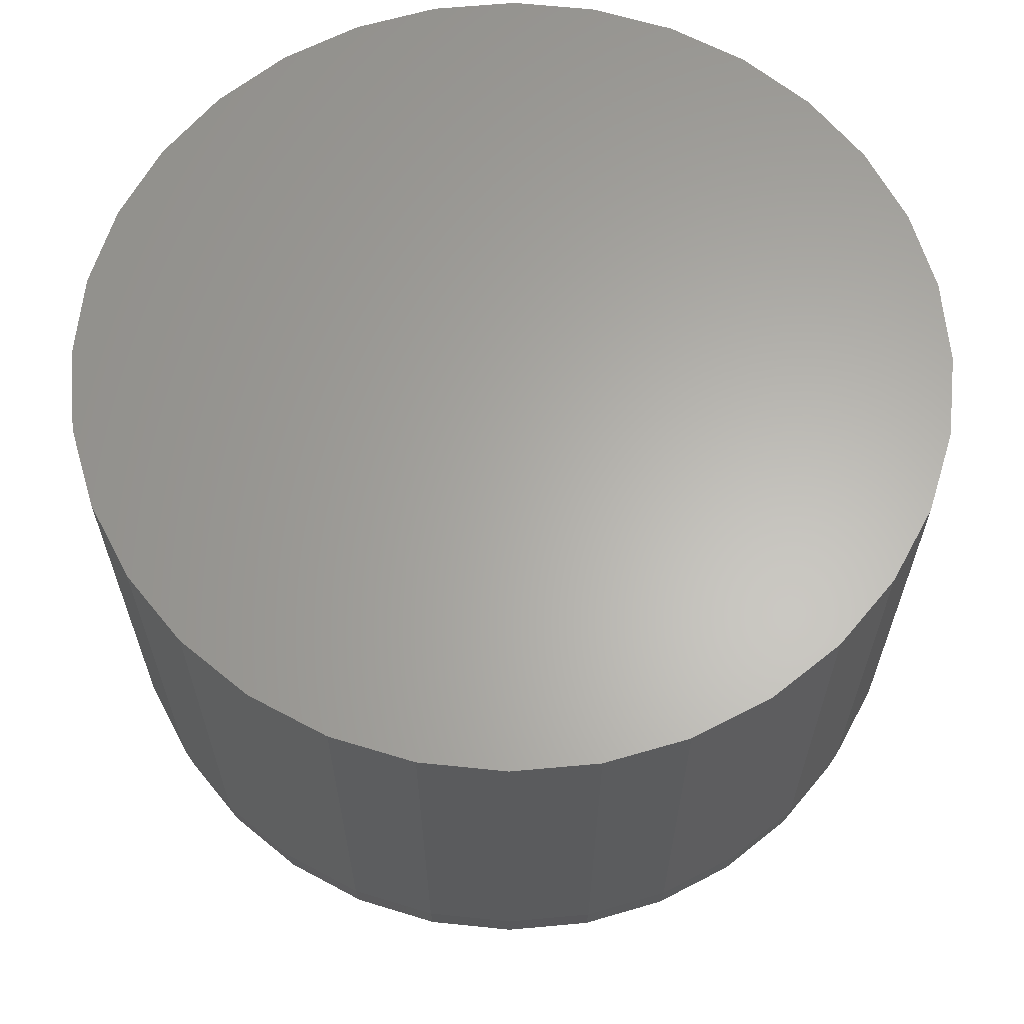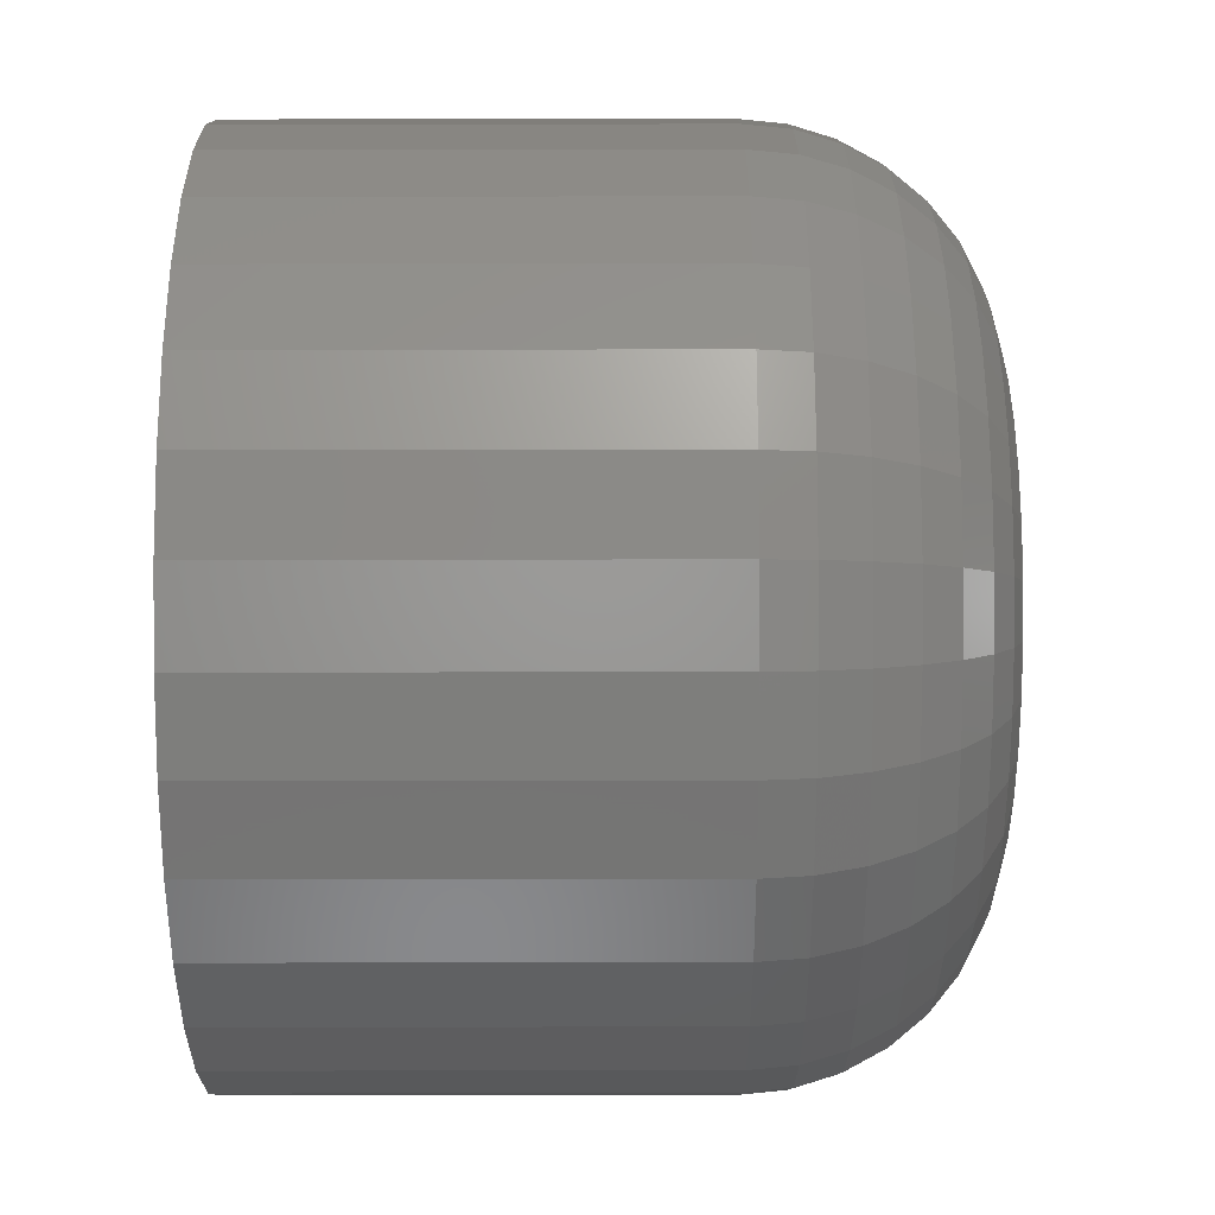
<metadata>
{"format":"stl","ext":"stl","renderer":"f3d","projection":"perspective","resolution":1024,"background":"white","views":[{"elev":63.5,"azim":79.1,"up":"+Y"},{"elev":40.2,"azim":-90.1,"up":"+Z"}]}
</metadata>
<code>
# stl→obj: 320 verts, 636 faces
v -0.003289 -0.09375 0.02796
v -0.008744 -0.09375 0.02742
v -0.01399 -0.09375 0.02583
v 0.002165 -0.09375 0.02742
v 0.007411 -0.09375 0.02583
v -0.01882 -0.09375 0.02325
v 0.01224 -0.09375 0.02325
v -0.02306 -0.09375 0.01977
v 0.01648 -0.09375 0.01977
v -0.02654 -0.09375 0.01553
v 0.01996 -0.09375 0.01553
v -0.02912 -0.09375 0.0107
v 0.02254 -0.09375 0.0107
v -0.03071 -0.09375 0.005455
v 0.02413 -0.09375 0.005455
v 0.02413 -0.09375 -0.005455
v -0.02912 -0.09375 -0.0107
v 0.02254 -0.09375 -0.0107
v -0.02654 -0.09375 -0.01553
v 0.01996 -0.09375 -0.01553
v -0.02306 -0.09375 -0.01977
v 0.01648 -0.09375 -0.01977
v -0.01882 -0.09375 -0.02325
v 0.01224 -0.09375 -0.02325
v -0.01399 -0.09375 -0.02583
v 0.007411 -0.09375 -0.02583
v -0.008744 -0.09375 -0.02742
v -0.003289 -0.09375 -0.02796
v 0.002165 -0.09375 -0.02742
v 0.02467 -0.09375 1.396e-17
v -0.03125 -0.09375 -5.926e-17
v -0.03071 -0.09375 -0.005455
v 0.05592 1.064e-17 -2.175e-17
v 0.05592 -0.0625 -1.414e-16
v 0.05478 1.057e-17 -0.01155
v 0.05478 -0.0625 -0.01155
v 0.05141 1.036e-17 -0.02266
v 0.05141 -0.0625 -0.02266
v 0.04594 1.001e-17 -0.0329
v 0.04594 -0.0625 -0.0329
v 0.03858 9.554e-18 -0.04187
v 0.03858 -0.0625 -0.04187
v 0.02961 8.993e-18 -0.04923
v 0.02961 -0.0625 -0.04923
v 0.01937 8.354e-18 -0.0547
v 0.01937 -0.0625 -0.0547
v 0.008262 7.66e-18 -0.05807
v 0.008262 -0.0625 -0.05807
v -0.003289 6.939e-18 -0.05921
v -0.003289 -0.0625 -0.05921
v -0.01484 6.218e-18 -0.05807
v -0.01484 -0.0625 -0.05807
v -0.02595 5.524e-18 -0.0547
v -0.02595 -0.0625 -0.0547
v -0.03619 4.885e-18 -0.04923
v -0.03619 -0.0625 -0.04923
v -0.04516 4.324e-18 -0.04187
v -0.04516 -0.0625 -0.04187
v -0.05252 3.864e-18 -0.0329
v -0.05252 -0.0625 -0.0329
v -0.05799 3.523e-18 -0.02266
v -0.05799 -0.0625 -0.02266
v -0.06136 3.312e-18 -0.01155
v -0.06136 -0.0625 -0.01155
v -0.0625 3.241e-18 -8.343e-17
v -0.0625 -0.0625 -8.343e-17
v -0.06136 3.312e-18 0.01155
v -0.06136 -0.0625 0.01155
v -0.05799 3.523e-18 0.02266
v -0.05799 -0.0625 0.02266
v -0.05252 3.864e-18 0.0329
v -0.05252 -0.0625 0.0329
v -0.04516 4.324e-18 0.04187
v -0.04516 -0.0625 0.04187
v -0.03619 4.885e-18 0.04923
v -0.03619 -0.0625 0.04923
v -0.02595 5.524e-18 0.0547
v -0.02595 -0.0625 0.0547
v -0.01484 6.218e-18 0.05807
v -0.01484 -0.0625 0.05807
v -0.003289 6.939e-18 0.05921
v -0.003289 -0.0625 0.05921
v 0.008262 7.66e-18 0.05807
v 0.008262 -0.0625 0.05807
v 0.01937 8.354e-18 0.0547
v 0.01937 -0.0625 0.0547
v 0.02961 8.993e-18 0.04923
v 0.02961 -0.0625 0.04923
v 0.03858 9.554e-18 0.04187
v 0.03858 -0.0625 0.04187
v 0.04594 1.001e-17 0.0329
v 0.04594 -0.0625 0.0329
v 0.05141 1.036e-17 0.02266
v 0.05141 -0.0625 0.02266
v 0.05478 1.057e-17 0.01155
v 0.05478 -0.0625 0.01155
v -0.03735 -0.09315 -4.51e-17
v -0.03669 -0.09315 0.006644
v -0.04321 -0.09137 -5.551e-17
v -0.04244 -0.09137 0.007788
v -0.04861 -0.08848 -6.592e-17
v -0.04774 -0.08848 0.008842
v -0.05335 -0.0846 -7.286e-17
v -0.05239 -0.0846 0.009766
v -0.05723 -0.07986 -7.633e-17
v -0.0562 -0.07986 0.01052
v -0.06012 -0.07446 -7.98e-17
v -0.05903 -0.07446 0.01109
v -0.0619 -0.0686 -8.674e-17
v -0.06077 -0.0686 0.01143
v 0.03011 -0.09315 0.006644
v 0.03077 -0.09315 -8.153e-17
v 0.03586 -0.09137 0.007788
v 0.03663 -0.09137 -1.006e-16
v 0.04116 -0.08848 0.008842
v 0.04203 -0.08848 -1.145e-16
v 0.04581 -0.0846 0.009766
v 0.04677 -0.0846 -1.214e-16
v 0.04962 -0.07986 0.01052
v 0.05065 -0.07986 -1.318e-16
v 0.05245 -0.07446 0.01109
v 0.05354 -0.07446 -1.457e-16
v 0.05419 -0.0686 0.01143
v 0.05532 -0.0686 -1.492e-16
v 0.02818 -0.09315 0.01303
v 0.03359 -0.09137 0.01528
v 0.03858 -0.08848 0.01734
v 0.04296 -0.0846 0.01916
v 0.04655 -0.07986 0.02064
v 0.04922 -0.07446 0.02175
v 0.05086 -0.0686 0.02243
v 0.02503 -0.09315 0.01892
v 0.0299 -0.09137 0.02218
v 0.03439 -0.08848 0.02518
v 0.03833 -0.0846 0.02781
v 0.04156 -0.07986 0.02997
v 0.04396 -0.07446 0.03157
v 0.04544 -0.0686 0.03256
v 0.02079 -0.09315 0.02408
v 0.02494 -0.09137 0.02823
v 0.02876 -0.08848 0.03205
v 0.03211 -0.0846 0.0354
v 0.03485 -0.07986 0.03814
v 0.0369 -0.07446 0.04019
v 0.03815 -0.0686 0.04144
v 0.01563 -0.09315 0.02832
v 0.01889 -0.09137 0.03319
v 0.02189 -0.08848 0.03768
v 0.02452 -0.0846 0.04162
v 0.02668 -0.07986 0.04485
v 0.02828 -0.07446 0.04725
v 0.02927 -0.0686 0.04873
v 0.009744 -0.09315 0.03146
v 0.01199 -0.09137 0.03688
v 0.01405 -0.08848 0.04187
v 0.01587 -0.0846 0.04625
v 0.01735 -0.07986 0.04984
v 0.01846 -0.07446 0.05251
v 0.01914 -0.0686 0.05415
v 0.003355 -0.09315 0.0334
v 0.004498 -0.09137 0.03915
v 0.005552 -0.08848 0.04445
v 0.006476 -0.0846 0.0491
v 0.007234 -0.07986 0.05291
v 0.007798 -0.07446 0.05574
v 0.008145 -0.0686 0.05748
v -0.003289 -0.09315 0.03406
v -0.003289 -0.09137 0.03992
v -0.003289 -0.08848 0.04532
v -0.003289 -0.0846 0.05006
v -0.003289 -0.07986 0.05394
v -0.003289 -0.07446 0.05683
v -0.003289 -0.0686 0.05861
v -0.009934 -0.09315 0.0334
v -0.01108 -0.09137 0.03915
v -0.01213 -0.08848 0.04445
v -0.01306 -0.0846 0.0491
v -0.01381 -0.07986 0.05291
v -0.01438 -0.07446 0.05574
v -0.01472 -0.0686 0.05748
v -0.01632 -0.09315 0.03146
v -0.01857 -0.09137 0.03688
v -0.02063 -0.08848 0.04187
v -0.02245 -0.0846 0.04625
v -0.02393 -0.07986 0.04984
v -0.02504 -0.07446 0.05251
v -0.02572 -0.0686 0.05415
v -0.02221 -0.09315 0.02832
v -0.02547 -0.09137 0.03319
v -0.02847 -0.08848 0.03768
v -0.0311 -0.0846 0.04162
v -0.03326 -0.07986 0.04485
v -0.03486 -0.07446 0.04725
v -0.03585 -0.0686 0.04873
v -0.02737 -0.09315 0.02408
v -0.03152 -0.09137 0.02823
v -0.03534 -0.08848 0.03205
v -0.03869 -0.0846 0.0354
v -0.04143 -0.07986 0.03814
v -0.04348 -0.07446 0.04019
v -0.04473 -0.0686 0.04144
v -0.03161 -0.09315 0.01892
v -0.03648 -0.09137 0.02218
v -0.04097 -0.08848 0.02518
v -0.04491 -0.0846 0.02781
v -0.04814 -0.07986 0.02997
v -0.05054 -0.07446 0.03157
v -0.05202 -0.0686 0.03256
v -0.03475 -0.09315 0.01303
v -0.04017 -0.09137 0.01528
v -0.04516 -0.08848 0.01734
v -0.04954 -0.0846 0.01916
v -0.05313 -0.07986 0.02064
v -0.0558 -0.07446 0.02175
v -0.05744 -0.0686 0.02243
v 0.03011 -0.09315 -0.006644
v 0.03586 -0.09137 -0.007788
v 0.04116 -0.08848 -0.008842
v 0.04581 -0.0846 -0.009766
v 0.04962 -0.07986 -0.01052
v 0.05245 -0.07446 -0.01109
v 0.05419 -0.0686 -0.01143
v -0.03669 -0.09315 -0.006644
v -0.04244 -0.09137 -0.007788
v -0.04774 -0.08848 -0.008842
v -0.05239 -0.0846 -0.009766
v -0.0562 -0.07986 -0.01052
v -0.05903 -0.07446 -0.01109
v -0.06077 -0.0686 -0.01143
v -0.03475 -0.09315 -0.01303
v -0.04017 -0.09137 -0.01528
v -0.04516 -0.08848 -0.01734
v -0.04954 -0.0846 -0.01916
v -0.05313 -0.07986 -0.02064
v -0.0558 -0.07446 -0.02175
v -0.05744 -0.0686 -0.02243
v -0.03161 -0.09315 -0.01892
v -0.03648 -0.09137 -0.02218
v -0.04097 -0.08848 -0.02518
v -0.04491 -0.0846 -0.02781
v -0.04814 -0.07986 -0.02997
v -0.05054 -0.07446 -0.03157
v -0.05202 -0.0686 -0.03256
v -0.02737 -0.09315 -0.02408
v -0.03152 -0.09137 -0.02823
v -0.03534 -0.08848 -0.03205
v -0.03869 -0.0846 -0.0354
v -0.04143 -0.07986 -0.03814
v -0.04348 -0.07446 -0.04019
v -0.04473 -0.0686 -0.04144
v -0.02221 -0.09315 -0.02832
v -0.02547 -0.09137 -0.03319
v -0.02847 -0.08848 -0.03768
v -0.0311 -0.0846 -0.04162
v -0.03326 -0.07986 -0.04485
v -0.03486 -0.07446 -0.04725
v -0.03585 -0.0686 -0.04873
v -0.01632 -0.09315 -0.03146
v -0.01857 -0.09137 -0.03688
v -0.02063 -0.08848 -0.04187
v -0.02245 -0.0846 -0.04625
v -0.02393 -0.07986 -0.04984
v -0.02504 -0.07446 -0.05251
v -0.02572 -0.0686 -0.05415
v -0.009934 -0.09315 -0.0334
v -0.01108 -0.09137 -0.03915
v -0.01213 -0.08848 -0.04445
v -0.01306 -0.0846 -0.0491
v -0.01381 -0.07986 -0.05291
v -0.01438 -0.07446 -0.05574
v -0.01472 -0.0686 -0.05748
v -0.003289 -0.09315 -0.03406
v -0.003289 -0.09137 -0.03992
v -0.003289 -0.08848 -0.04532
v -0.003289 -0.0846 -0.05006
v -0.003289 -0.07986 -0.05394
v -0.003289 -0.07446 -0.05683
v -0.003289 -0.0686 -0.05861
v 0.003355 -0.09315 -0.0334
v 0.004498 -0.09137 -0.03915
v 0.005552 -0.08848 -0.04445
v 0.006476 -0.0846 -0.0491
v 0.007234 -0.07986 -0.05291
v 0.007798 -0.07446 -0.05574
v 0.008145 -0.0686 -0.05748
v 0.009744 -0.09315 -0.03146
v 0.01199 -0.09137 -0.03688
v 0.01405 -0.08848 -0.04187
v 0.01587 -0.0846 -0.04625
v 0.01735 -0.07986 -0.04984
v 0.01846 -0.07446 -0.05251
v 0.01914 -0.0686 -0.05415
v 0.01563 -0.09315 -0.02832
v 0.01889 -0.09137 -0.03319
v 0.02189 -0.08848 -0.03768
v 0.02452 -0.0846 -0.04162
v 0.02668 -0.07986 -0.04485
v 0.02828 -0.07446 -0.04725
v 0.02927 -0.0686 -0.04873
v 0.02079 -0.09315 -0.02408
v 0.02494 -0.09137 -0.02823
v 0.02876 -0.08848 -0.03205
v 0.03211 -0.0846 -0.0354
v 0.03485 -0.07986 -0.03814
v 0.0369 -0.07446 -0.04019
v 0.03815 -0.0686 -0.04144
v 0.02503 -0.09315 -0.01892
v 0.0299 -0.09137 -0.02218
v 0.03439 -0.08848 -0.02518
v 0.03833 -0.0846 -0.02781
v 0.04156 -0.07986 -0.02997
v 0.04396 -0.07446 -0.03157
v 0.04544 -0.0686 -0.03256
v 0.02818 -0.09315 -0.01303
v 0.03359 -0.09137 -0.01528
v 0.03858 -0.08848 -0.01734
v 0.04296 -0.0846 -0.01916
v 0.04655 -0.07986 -0.02064
v 0.04922 -0.07446 -0.02175
v 0.05086 -0.0686 -0.02243
f 1 2 3
f 4 1 3
f 4 3 5
f 5 3 6
f 5 6 7
f 7 6 8
f 7 8 9
f 9 8 10
f 9 10 11
f 11 10 12
f 11 12 13
f 13 12 14
f 13 14 15
f 16 17 18
f 18 17 19
f 18 19 20
f 20 19 21
f 20 21 22
f 22 21 23
f 22 23 24
f 24 23 25
f 24 25 26
f 26 25 27
f 26 27 28
f 26 28 29
f 15 14 30
f 30 14 31
f 30 31 16
f 16 31 32
f 16 32 17
f 33 34 35
f 35 34 36
f 35 36 37
f 37 36 38
f 37 38 39
f 39 38 40
f 39 40 41
f 41 40 42
f 41 42 43
f 43 42 44
f 43 44 45
f 45 44 46
f 45 46 47
f 47 46 48
f 47 48 49
f 49 48 50
f 49 50 51
f 51 50 52
f 51 52 53
f 53 52 54
f 53 54 55
f 55 54 56
f 55 56 57
f 57 56 58
f 57 58 59
f 59 58 60
f 59 60 61
f 61 60 62
f 61 62 63
f 63 62 64
f 63 64 65
f 65 64 66
f 65 66 67
f 67 66 68
f 67 68 69
f 69 68 70
f 69 70 71
f 71 70 72
f 71 72 73
f 73 72 74
f 73 74 75
f 75 74 76
f 75 76 77
f 77 76 78
f 77 78 79
f 79 78 80
f 79 80 81
f 81 80 82
f 81 82 83
f 83 82 84
f 83 84 85
f 85 84 86
f 85 86 87
f 87 86 88
f 87 88 89
f 89 88 90
f 89 90 91
f 91 90 92
f 91 92 93
f 93 92 94
f 93 94 95
f 95 94 96
f 95 96 33
f 33 96 34
f 31 14 97
f 97 14 98
f 97 98 99
f 99 98 100
f 99 100 101
f 101 100 102
f 101 102 103
f 103 102 104
f 103 104 105
f 105 104 106
f 105 106 107
f 107 106 108
f 107 108 109
f 109 108 110
f 109 110 66
f 66 110 68
f 15 30 111
f 111 30 112
f 111 112 113
f 113 112 114
f 113 114 115
f 115 114 116
f 115 116 117
f 117 116 118
f 117 118 119
f 119 118 120
f 119 120 121
f 121 120 122
f 121 122 123
f 123 122 124
f 123 124 96
f 96 124 34
f 13 15 125
f 125 15 111
f 125 111 126
f 126 111 113
f 126 113 127
f 127 113 115
f 127 115 128
f 128 115 117
f 128 117 129
f 129 117 119
f 129 119 130
f 130 119 121
f 130 121 131
f 131 121 123
f 131 123 94
f 94 123 96
f 11 13 132
f 132 13 125
f 132 125 133
f 133 125 126
f 133 126 134
f 134 126 127
f 134 127 135
f 135 127 128
f 135 128 136
f 136 128 129
f 136 129 137
f 137 129 130
f 137 130 138
f 138 130 131
f 138 131 92
f 92 131 94
f 9 11 139
f 139 11 132
f 139 132 140
f 140 132 133
f 140 133 141
f 141 133 134
f 141 134 142
f 142 134 135
f 142 135 143
f 143 135 136
f 143 136 144
f 144 136 137
f 144 137 145
f 145 137 138
f 145 138 90
f 90 138 92
f 7 9 146
f 146 9 139
f 146 139 147
f 147 139 140
f 147 140 148
f 148 140 141
f 148 141 149
f 149 141 142
f 149 142 150
f 150 142 143
f 150 143 151
f 151 143 144
f 151 144 152
f 152 144 145
f 152 145 88
f 88 145 90
f 5 7 153
f 153 7 146
f 153 146 154
f 154 146 147
f 154 147 155
f 155 147 148
f 155 148 156
f 156 148 149
f 156 149 157
f 157 149 150
f 157 150 158
f 158 150 151
f 158 151 159
f 159 151 152
f 159 152 86
f 86 152 88
f 4 5 160
f 160 5 153
f 160 153 161
f 161 153 154
f 161 154 162
f 162 154 155
f 162 155 163
f 163 155 156
f 163 156 164
f 164 156 157
f 164 157 165
f 165 157 158
f 165 158 166
f 166 158 159
f 166 159 84
f 84 159 86
f 1 4 167
f 167 4 160
f 167 160 168
f 168 160 161
f 168 161 169
f 169 161 162
f 169 162 170
f 170 162 163
f 170 163 171
f 171 163 164
f 171 164 172
f 172 164 165
f 172 165 173
f 173 165 166
f 173 166 82
f 82 166 84
f 2 1 174
f 174 1 167
f 174 167 175
f 175 167 168
f 175 168 176
f 176 168 169
f 176 169 177
f 177 169 170
f 177 170 178
f 178 170 171
f 178 171 179
f 179 171 172
f 179 172 180
f 180 172 173
f 180 173 80
f 80 173 82
f 3 2 181
f 181 2 174
f 181 174 182
f 182 174 175
f 182 175 183
f 183 175 176
f 183 176 184
f 184 176 177
f 184 177 185
f 185 177 178
f 185 178 186
f 186 178 179
f 186 179 187
f 187 179 180
f 187 180 78
f 78 180 80
f 6 3 188
f 188 3 181
f 188 181 189
f 189 181 182
f 189 182 190
f 190 182 183
f 190 183 191
f 191 183 184
f 191 184 192
f 192 184 185
f 192 185 193
f 193 185 186
f 193 186 194
f 194 186 187
f 194 187 76
f 76 187 78
f 8 6 195
f 195 6 188
f 195 188 196
f 196 188 189
f 196 189 197
f 197 189 190
f 197 190 198
f 198 190 191
f 198 191 199
f 199 191 192
f 199 192 200
f 200 192 193
f 200 193 201
f 201 193 194
f 201 194 74
f 74 194 76
f 10 8 202
f 202 8 195
f 202 195 203
f 203 195 196
f 203 196 204
f 204 196 197
f 204 197 205
f 205 197 198
f 205 198 206
f 206 198 199
f 206 199 207
f 207 199 200
f 207 200 208
f 208 200 201
f 208 201 72
f 72 201 74
f 12 10 209
f 209 10 202
f 209 202 210
f 210 202 203
f 210 203 211
f 211 203 204
f 211 204 212
f 212 204 205
f 212 205 213
f 213 205 206
f 213 206 214
f 214 206 207
f 214 207 215
f 215 207 208
f 215 208 70
f 70 208 72
f 14 12 98
f 98 12 209
f 98 209 100
f 100 209 210
f 100 210 102
f 102 210 211
f 102 211 104
f 104 211 212
f 104 212 106
f 106 212 213
f 106 213 108
f 108 213 214
f 108 214 110
f 110 214 215
f 110 215 68
f 68 215 70
f 30 16 112
f 112 16 216
f 112 216 114
f 114 216 217
f 114 217 116
f 116 217 218
f 116 218 118
f 118 218 219
f 118 219 120
f 120 219 220
f 120 220 122
f 122 220 221
f 122 221 124
f 124 221 222
f 124 222 34
f 34 222 36
f 32 31 223
f 223 31 97
f 223 97 224
f 224 97 99
f 224 99 225
f 225 99 101
f 225 101 226
f 226 101 103
f 226 103 227
f 227 103 105
f 227 105 228
f 228 105 107
f 228 107 229
f 229 107 109
f 229 109 64
f 64 109 66
f 17 32 230
f 230 32 223
f 230 223 231
f 231 223 224
f 231 224 232
f 232 224 225
f 232 225 233
f 233 225 226
f 233 226 234
f 234 226 227
f 234 227 235
f 235 227 228
f 235 228 236
f 236 228 229
f 236 229 62
f 62 229 64
f 19 17 237
f 237 17 230
f 237 230 238
f 238 230 231
f 238 231 239
f 239 231 232
f 239 232 240
f 240 232 233
f 240 233 241
f 241 233 234
f 241 234 242
f 242 234 235
f 242 235 243
f 243 235 236
f 243 236 60
f 60 236 62
f 21 19 244
f 244 19 237
f 244 237 245
f 245 237 238
f 245 238 246
f 246 238 239
f 246 239 247
f 247 239 240
f 247 240 248
f 248 240 241
f 248 241 249
f 249 241 242
f 249 242 250
f 250 242 243
f 250 243 58
f 58 243 60
f 23 21 251
f 251 21 244
f 251 244 252
f 252 244 245
f 252 245 253
f 253 245 246
f 253 246 254
f 254 246 247
f 254 247 255
f 255 247 248
f 255 248 256
f 256 248 249
f 256 249 257
f 257 249 250
f 257 250 56
f 56 250 58
f 25 23 258
f 258 23 251
f 258 251 259
f 259 251 252
f 259 252 260
f 260 252 253
f 260 253 261
f 261 253 254
f 261 254 262
f 262 254 255
f 262 255 263
f 263 255 256
f 263 256 264
f 264 256 257
f 264 257 54
f 54 257 56
f 27 25 265
f 265 25 258
f 265 258 266
f 266 258 259
f 266 259 267
f 267 259 260
f 267 260 268
f 268 260 261
f 268 261 269
f 269 261 262
f 269 262 270
f 270 262 263
f 270 263 271
f 271 263 264
f 271 264 52
f 52 264 54
f 28 27 272
f 272 27 265
f 272 265 273
f 273 265 266
f 273 266 274
f 274 266 267
f 274 267 275
f 275 267 268
f 275 268 276
f 276 268 269
f 276 269 277
f 277 269 270
f 277 270 278
f 278 270 271
f 278 271 50
f 50 271 52
f 29 28 279
f 279 28 272
f 279 272 280
f 280 272 273
f 280 273 281
f 281 273 274
f 281 274 282
f 282 274 275
f 282 275 283
f 283 275 276
f 283 276 284
f 284 276 277
f 284 277 285
f 285 277 278
f 285 278 48
f 48 278 50
f 26 29 286
f 286 29 279
f 286 279 287
f 287 279 280
f 287 280 288
f 288 280 281
f 288 281 289
f 289 281 282
f 289 282 290
f 290 282 283
f 290 283 291
f 291 283 284
f 291 284 292
f 292 284 285
f 292 285 46
f 46 285 48
f 24 26 293
f 293 26 286
f 293 286 294
f 294 286 287
f 294 287 295
f 295 287 288
f 295 288 296
f 296 288 289
f 296 289 297
f 297 289 290
f 297 290 298
f 298 290 291
f 298 291 299
f 299 291 292
f 299 292 44
f 44 292 46
f 22 24 300
f 300 24 293
f 300 293 301
f 301 293 294
f 301 294 302
f 302 294 295
f 302 295 303
f 303 295 296
f 303 296 304
f 304 296 297
f 304 297 305
f 305 297 298
f 305 298 306
f 306 298 299
f 306 299 42
f 42 299 44
f 20 22 307
f 307 22 300
f 307 300 308
f 308 300 301
f 308 301 309
f 309 301 302
f 309 302 310
f 310 302 303
f 310 303 311
f 311 303 304
f 311 304 312
f 312 304 305
f 312 305 313
f 313 305 306
f 313 306 40
f 40 306 42
f 18 20 314
f 314 20 307
f 314 307 315
f 315 307 308
f 315 308 316
f 316 308 309
f 316 309 317
f 317 309 310
f 317 310 318
f 318 310 311
f 318 311 319
f 319 311 312
f 319 312 320
f 320 312 313
f 320 313 38
f 38 313 40
f 16 18 216
f 216 18 314
f 216 314 217
f 217 314 315
f 217 315 218
f 218 315 316
f 218 316 219
f 219 316 317
f 219 317 220
f 220 317 318
f 220 318 221
f 221 318 319
f 221 319 222
f 222 319 320
f 222 320 36
f 36 320 38
f 81 83 79
f 77 79 83
f 85 77 83
f 75 77 85
f 87 75 85
f 73 75 87
f 89 73 87
f 71 73 89
f 91 71 89
f 69 71 91
f 93 69 91
f 39 59 37
f 57 59 39
f 41 57 39
f 55 57 41
f 43 55 41
f 53 55 43
f 45 53 43
f 51 53 45
f 47 51 45
f 49 51 47
f 59 61 37
f 37 61 63
f 37 63 35
f 35 63 65
f 35 65 33
f 33 65 67
f 33 67 95
f 95 67 69
f 95 69 93

</code>
